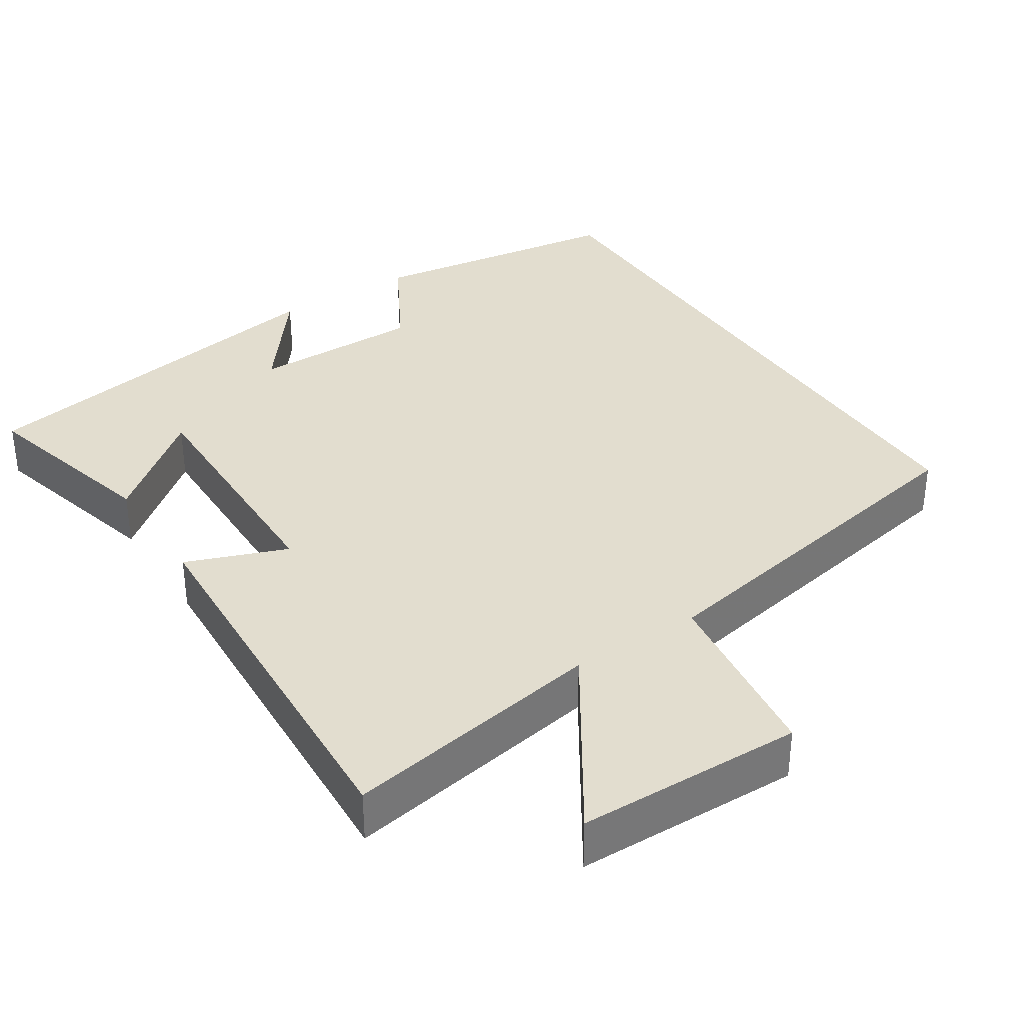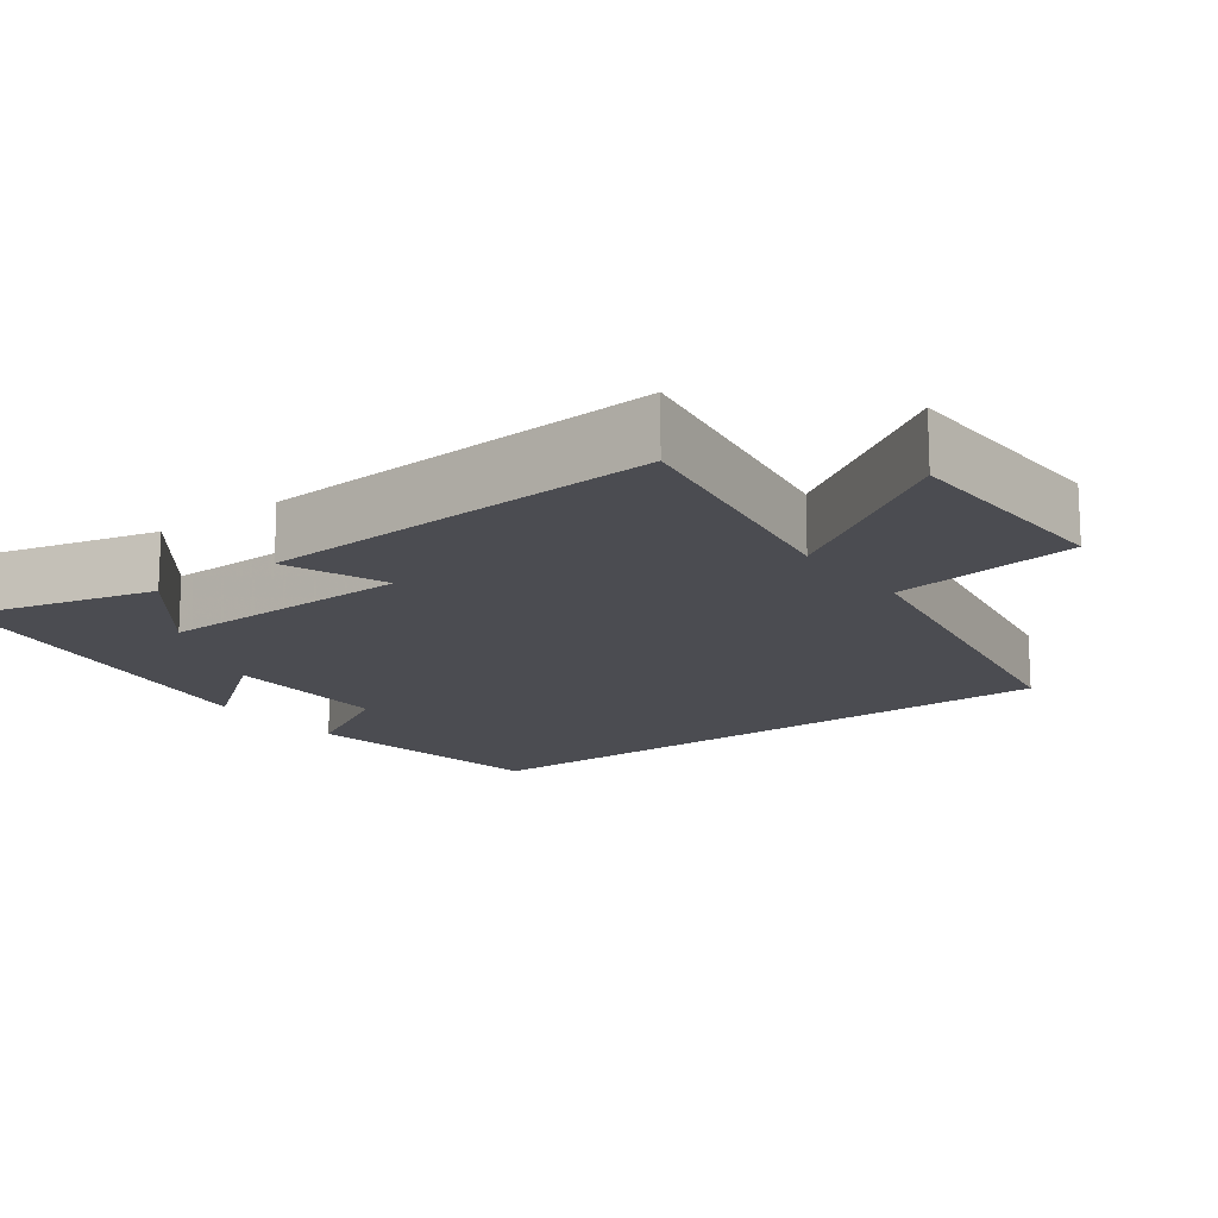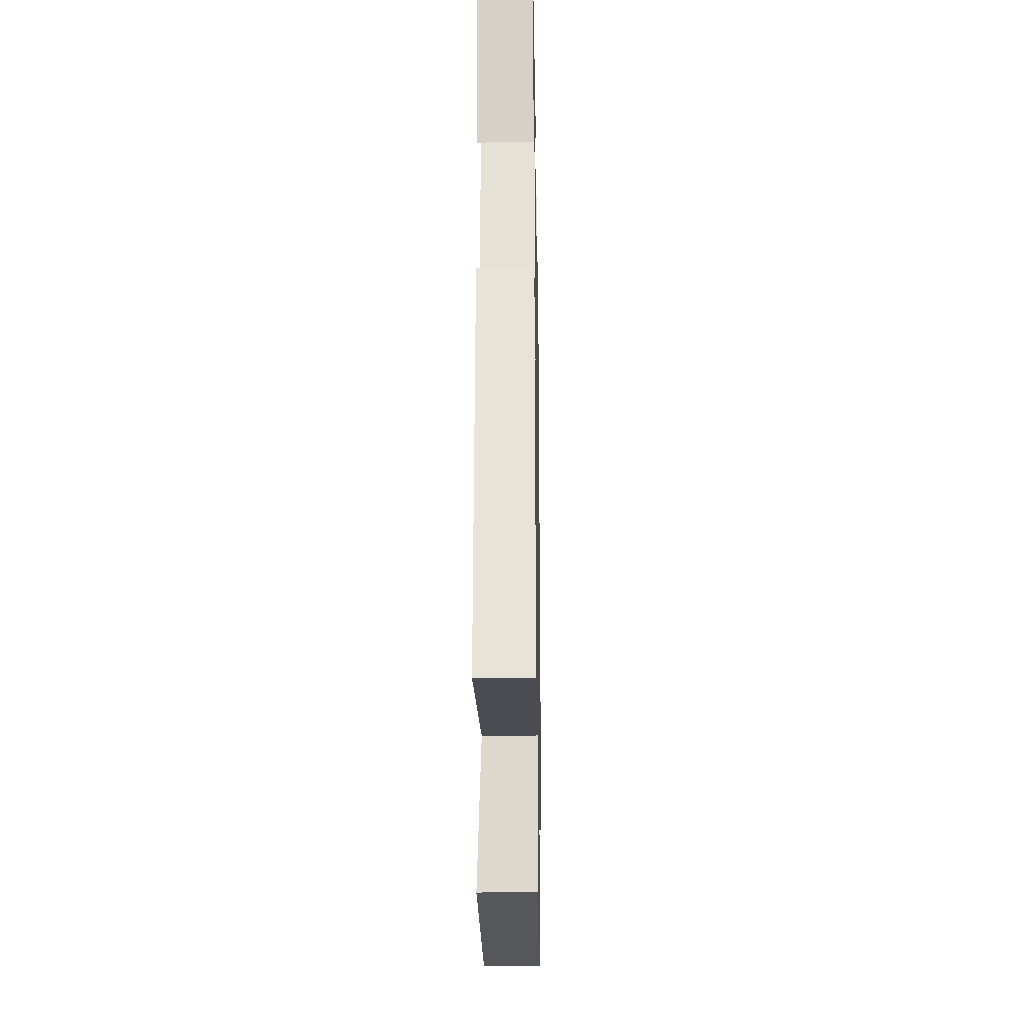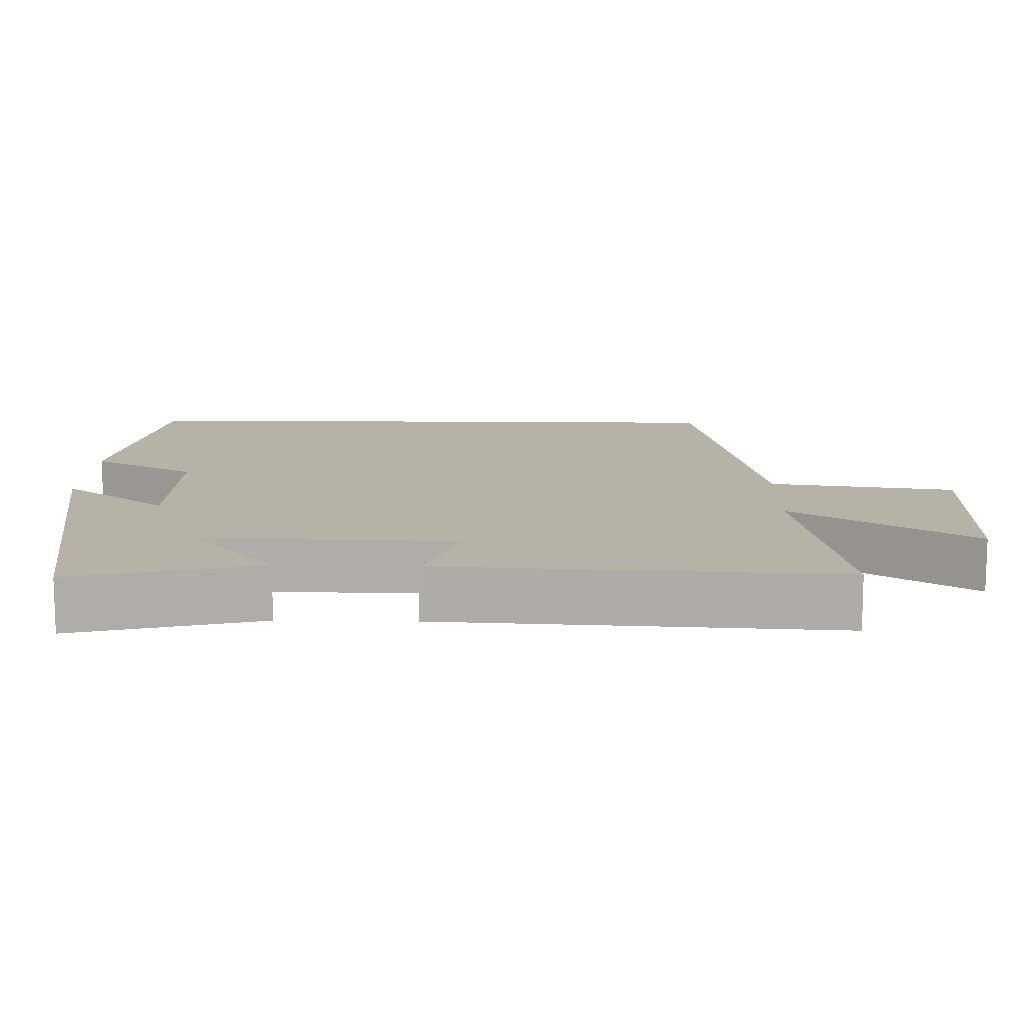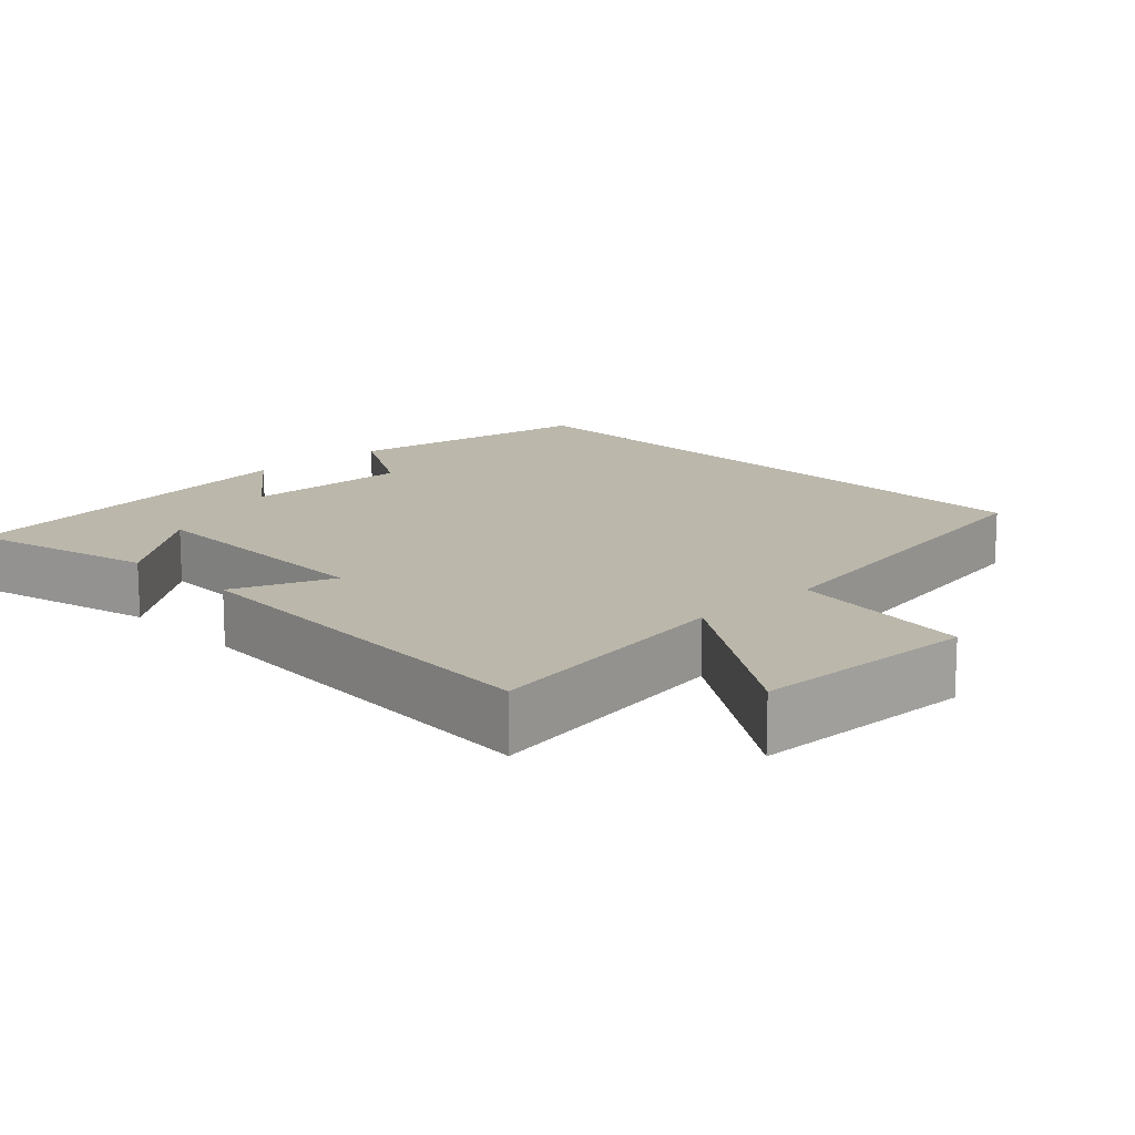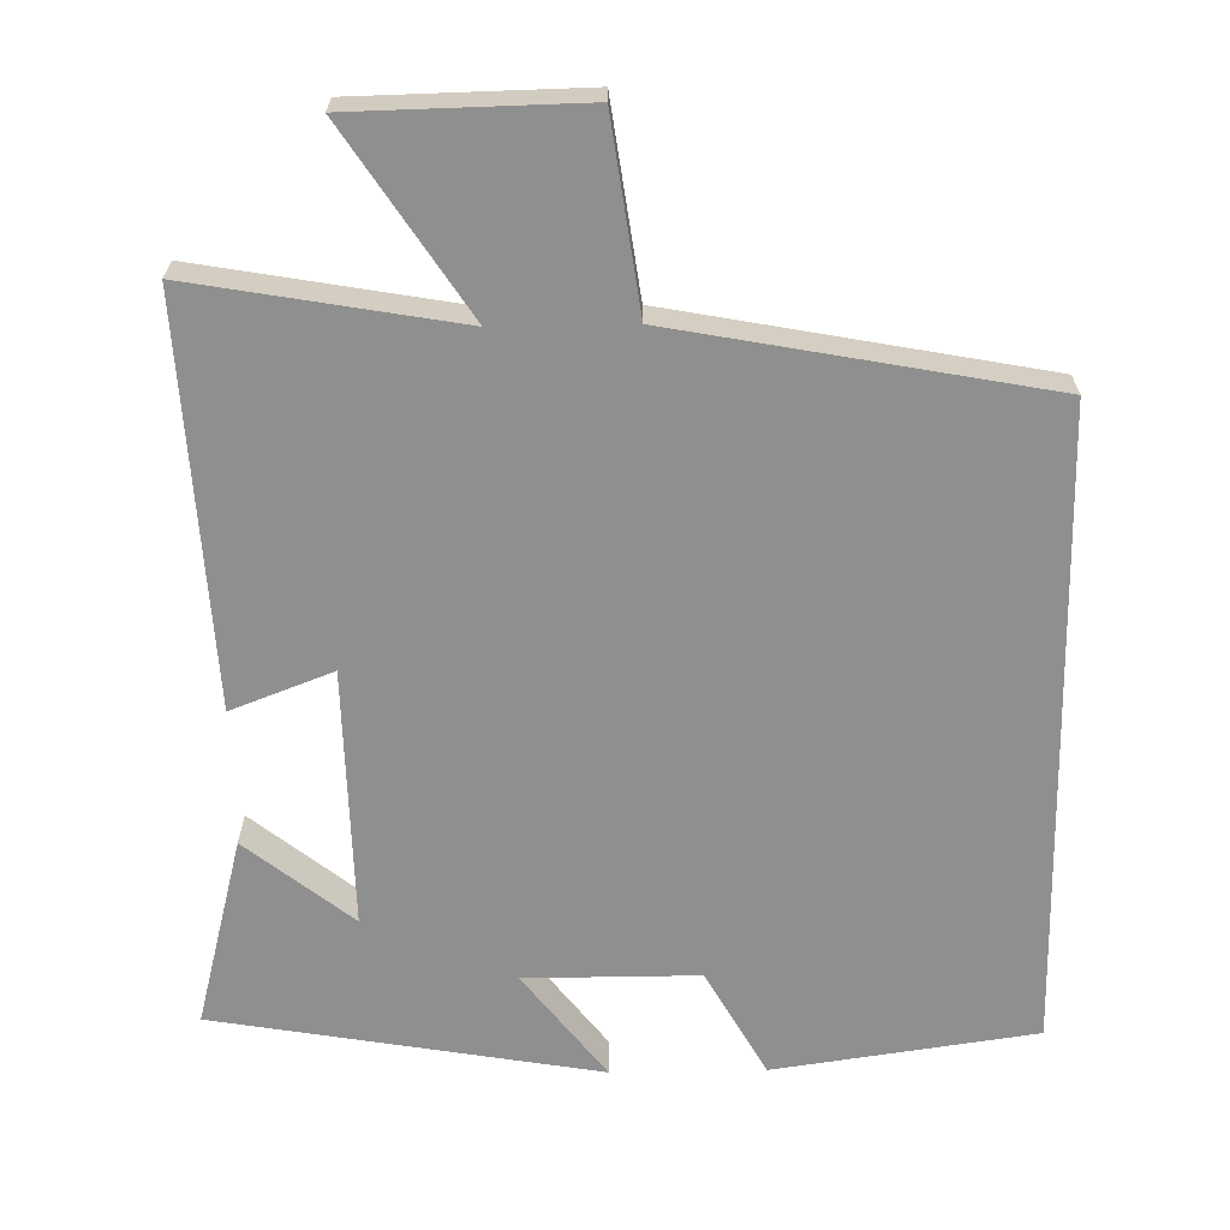
<metadata>
{"format":"obj","ext":"obj","renderer":"f3d","projection":"perspective","resolution":1024,"background":"white","views":[{"elev":35.0,"azim":146.9,"up":"+Y"},{"elev":-15.5,"azim":127.0,"up":"+Y"},{"elev":-25.4,"azim":91.0,"up":"+Z"},{"elev":12.5,"azim":91.4,"up":"+Y"},{"elev":14.2,"azim":136.6,"up":"+Y"},{"elev":-65.4,"azim":-179.0,"up":"+Y"}]}
</metadata>
<code>
v -0.5 0.07 -0.407
v -0.5 0.07 0.45
v -0.15 0.07 0.5
v -0.07 0.07 0.357
v 0.162 0.07 0.357
v 0.052 0.07 0.5
v 0.566 0.07 0.411
v 0.5 0.07 0.157
v 0.358 0.07 0.271
v 0.364 0.07 -0.075
v 0.5 0.07 -0.023
v 0.529 0.07 -0.562
v 0.175 0.07 -0.5
v 0.336 0.07 -0.746
v 0.03 0.07 -0.752
v -0.005 0.07 -0.5
v -0.5 0 -0.407
v -0.5 0 0.45
v -0.15 0 0.5
v -0.07 0 0.357
v 0.162 0 0.357
v 0.052 0 0.5
v 0.566 0 0.411
v 0.5 0 0.157
v 0.358 0 0.271
v 0.364 0 -0.075
v 0.5 0 -0.023
v 0.529 0 -0.562
v 0.175 0 -0.5
v 0.336 0 -0.746
v 0.03 0 -0.752
v -0.005 0 -0.5
f 13 14 15 16
f 2 3 4
f 1 2 4
f 16 1 4
f 13 16 4
f 10 11 12 13
f 13 4 5
f 10 13 5
f 9 10 5
f 7 8 9
f 5 6 7 9
f 32 31 30 29
f 20 19 18
f 20 18 17
f 20 17 32
f 20 32 29
f 29 28 27 26
f 21 20 29
f 21 29 26
f 21 26 25
f 25 24 23
f 25 23 22 21
f 1 17 18 2
f 2 18 19 3
f 3 19 20 4
f 4 20 21 5
f 5 21 22 6
f 6 22 23 7
f 7 23 24 8
f 8 24 25 9
f 9 25 26 10
f 10 26 27 11
f 11 27 28 12
f 12 28 29 13
f 13 29 30 14
f 14 30 31 15
f 15 31 32 16
f 16 32 17 1

</code>
